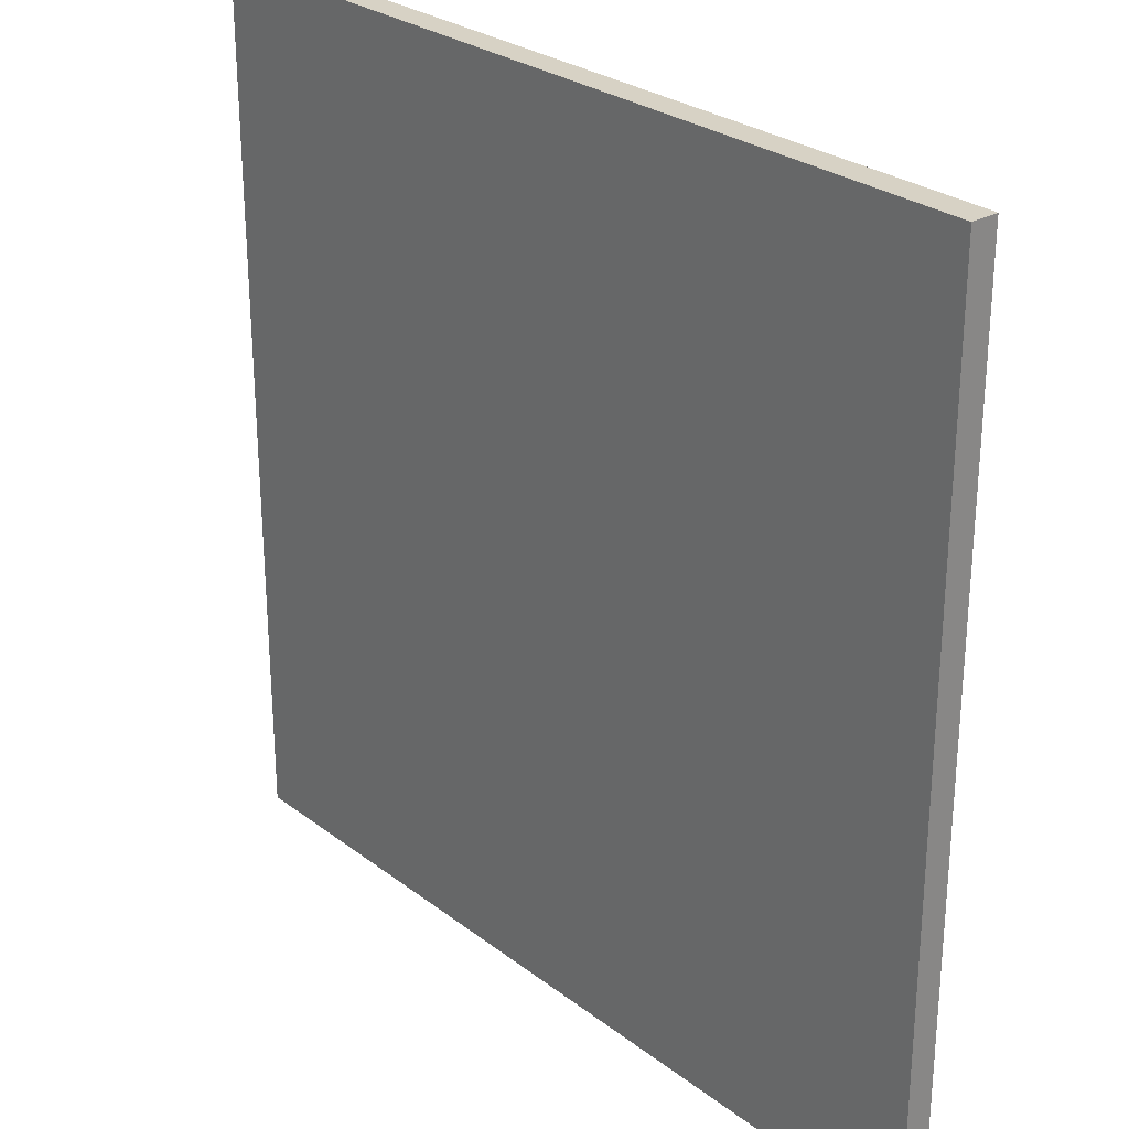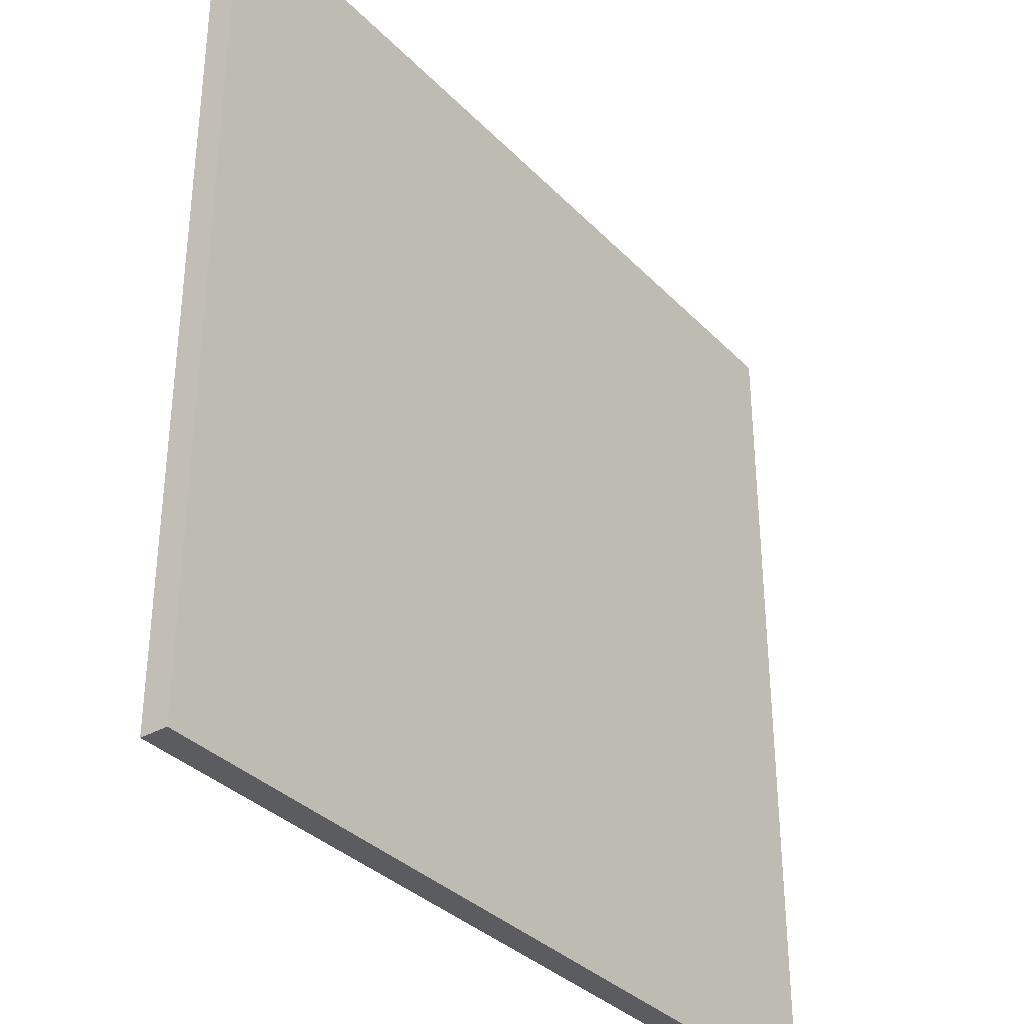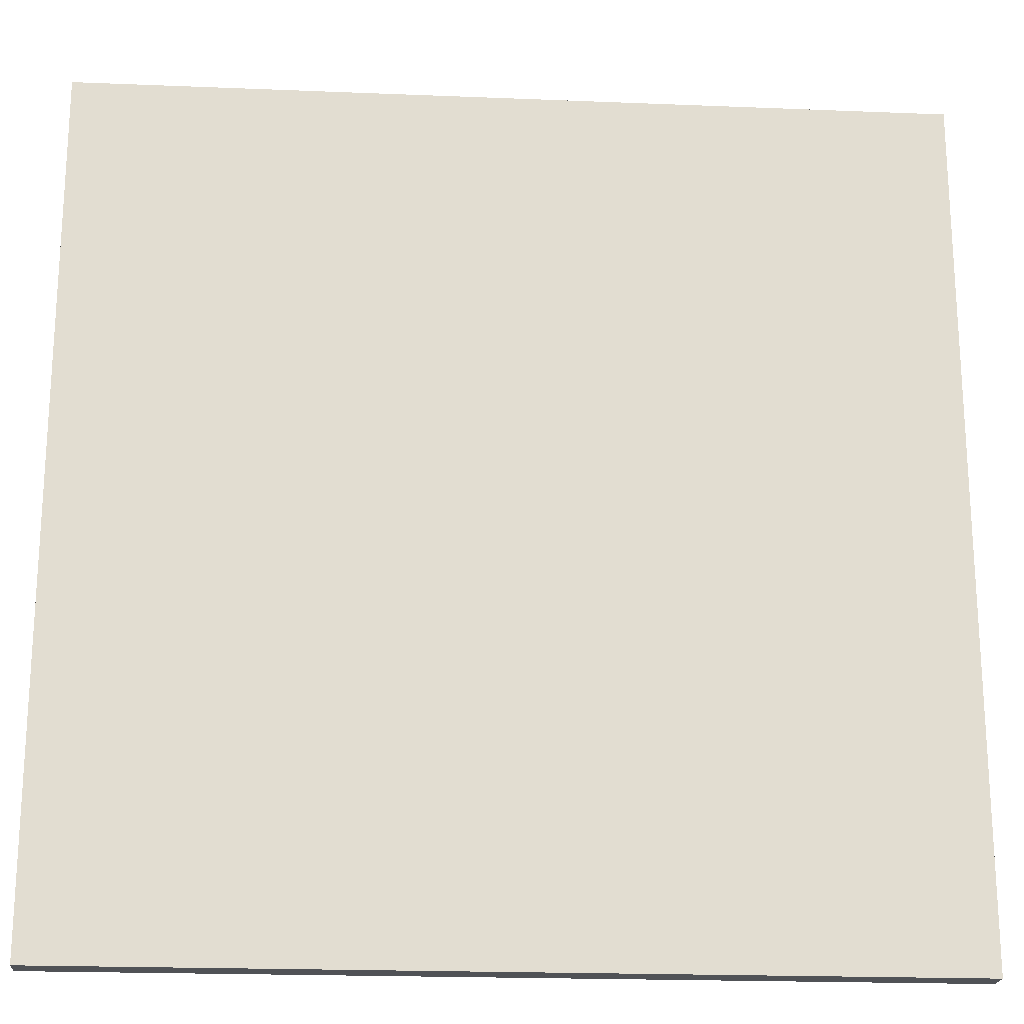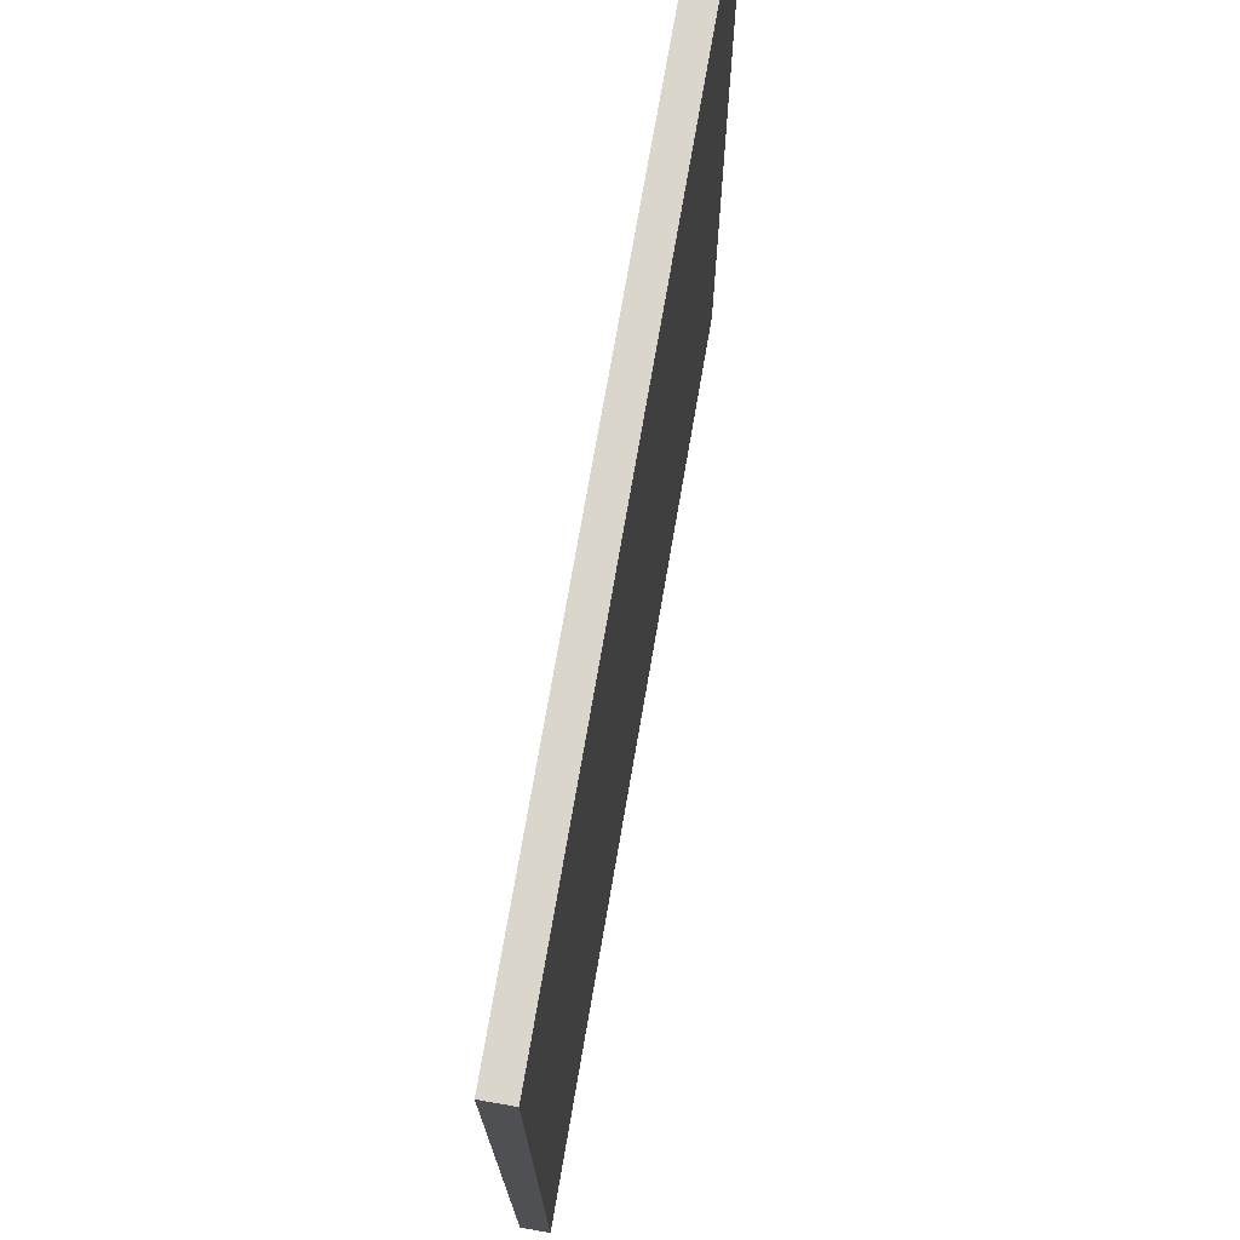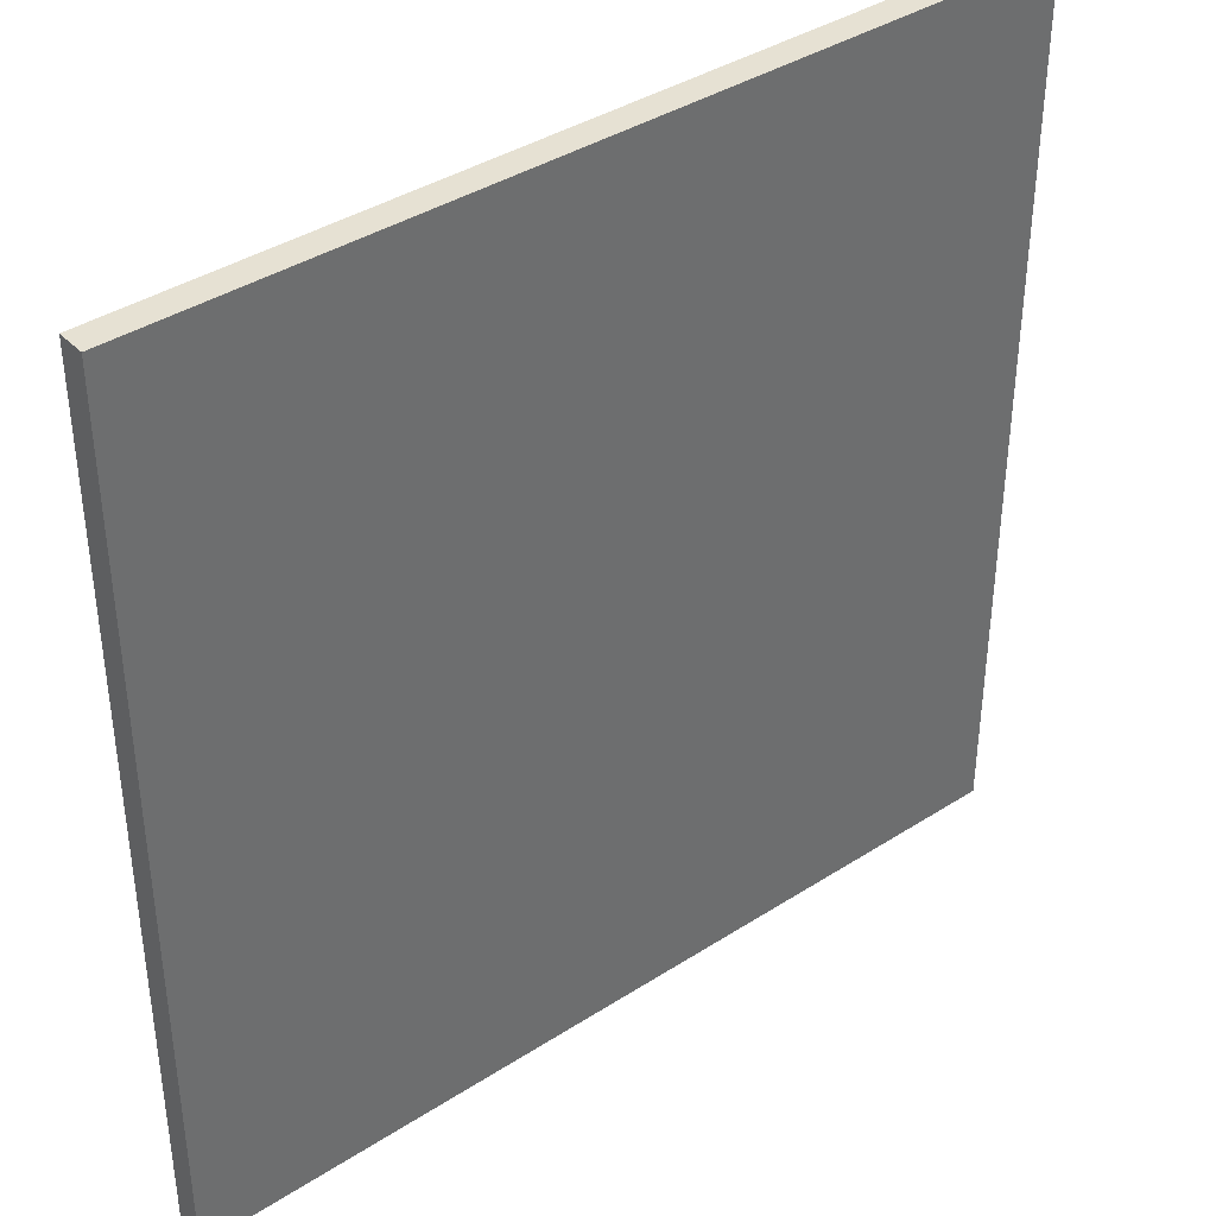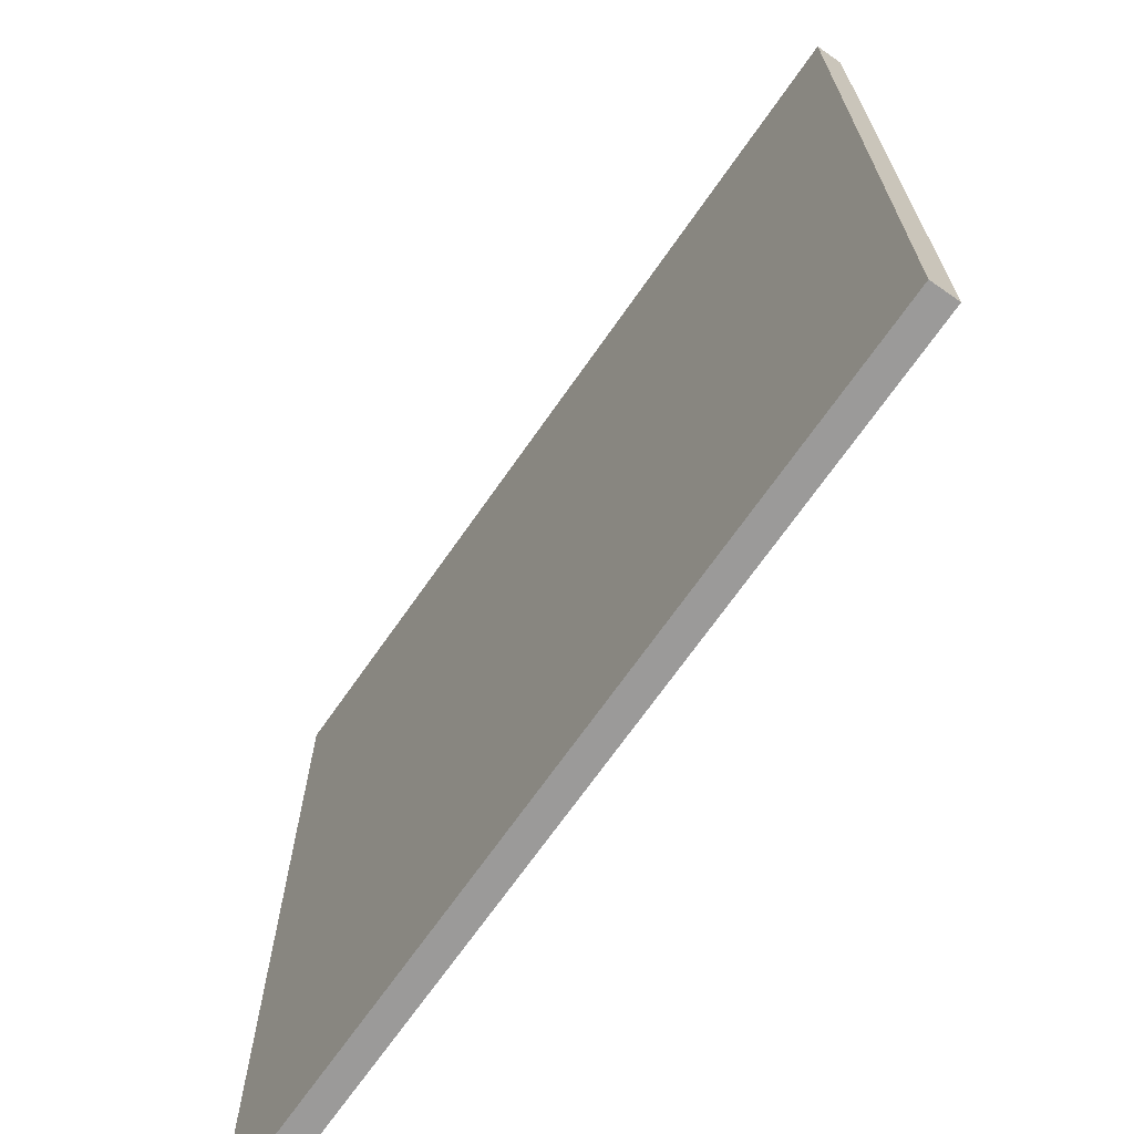
<metadata>
{"format":"obj","ext":"obj","renderer":"f3d","projection":"perspective","resolution":1024,"background":"white","views":[{"elev":27.4,"azim":49.2,"up":"+Z"},{"elev":-34.6,"azim":126.9,"up":"+Z"},{"elev":-20.7,"azim":-4.2,"up":"+Z"},{"elev":73.8,"azim":99.8,"up":"+Z"},{"elev":38.9,"azim":141.1,"up":"+Z"},{"elev":-69.5,"azim":-124.9,"up":"+Z"}]}
</metadata>
<code>
o
v -1.6 -0.05 1.6
v -1.6 -0.05 -1.6
v -1.6 0.05 1.6
v -1.6 0.05 -1.6
v 1.6 -0.05 1.6
v 1.6 -0.05 -1.6
v 1.6 0.05 1.6
v 1.6 0.05 -1.6
v -1.6 -0.05 1.6
v -1.6 0.05 1.6
v 1.6 -0.05 1.6
v 1.6 0.05 1.6
v -1.6 -0.05 -1.6
v -1.6 0.05 -1.6
v 1.6 -0.05 -1.6
v 1.6 0.05 -1.6
v -1.6 -0.05 1.6
v 1.6 -0.05 1.6
v -1.6 -0.05 -1.6
v 1.6 -0.05 -1.6
v -1.6 0.05 1.6
v 1.6 0.05 1.6
v -1.6 0.05 -1.6
v 1.6 0.05 -1.6
f 3 2 1
f 4 2 3
f 5 6 7
f 7 6 8
f 11 10 9
f 12 10 11
f 13 14 15
f 15 14 16
f 19 18 17
f 20 18 19
f 21 22 23
f 23 22 24

</code>
